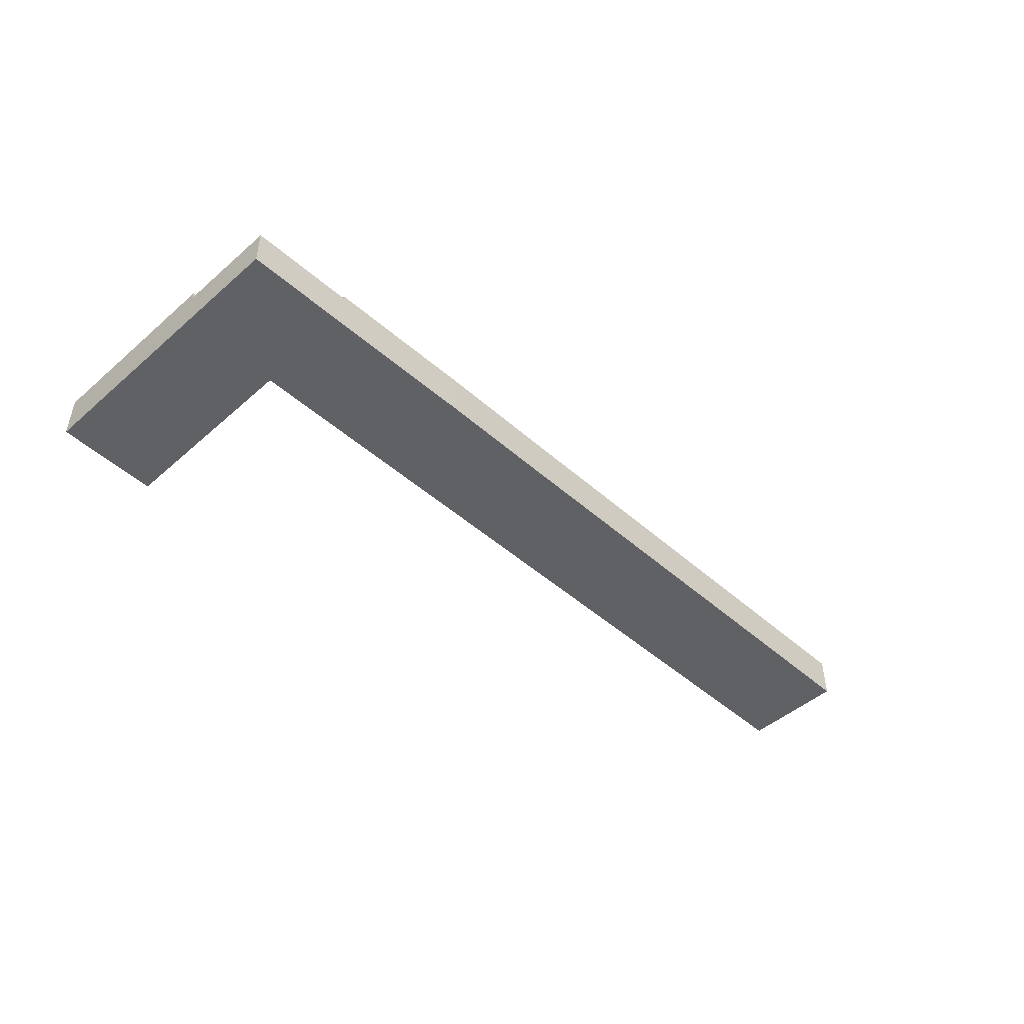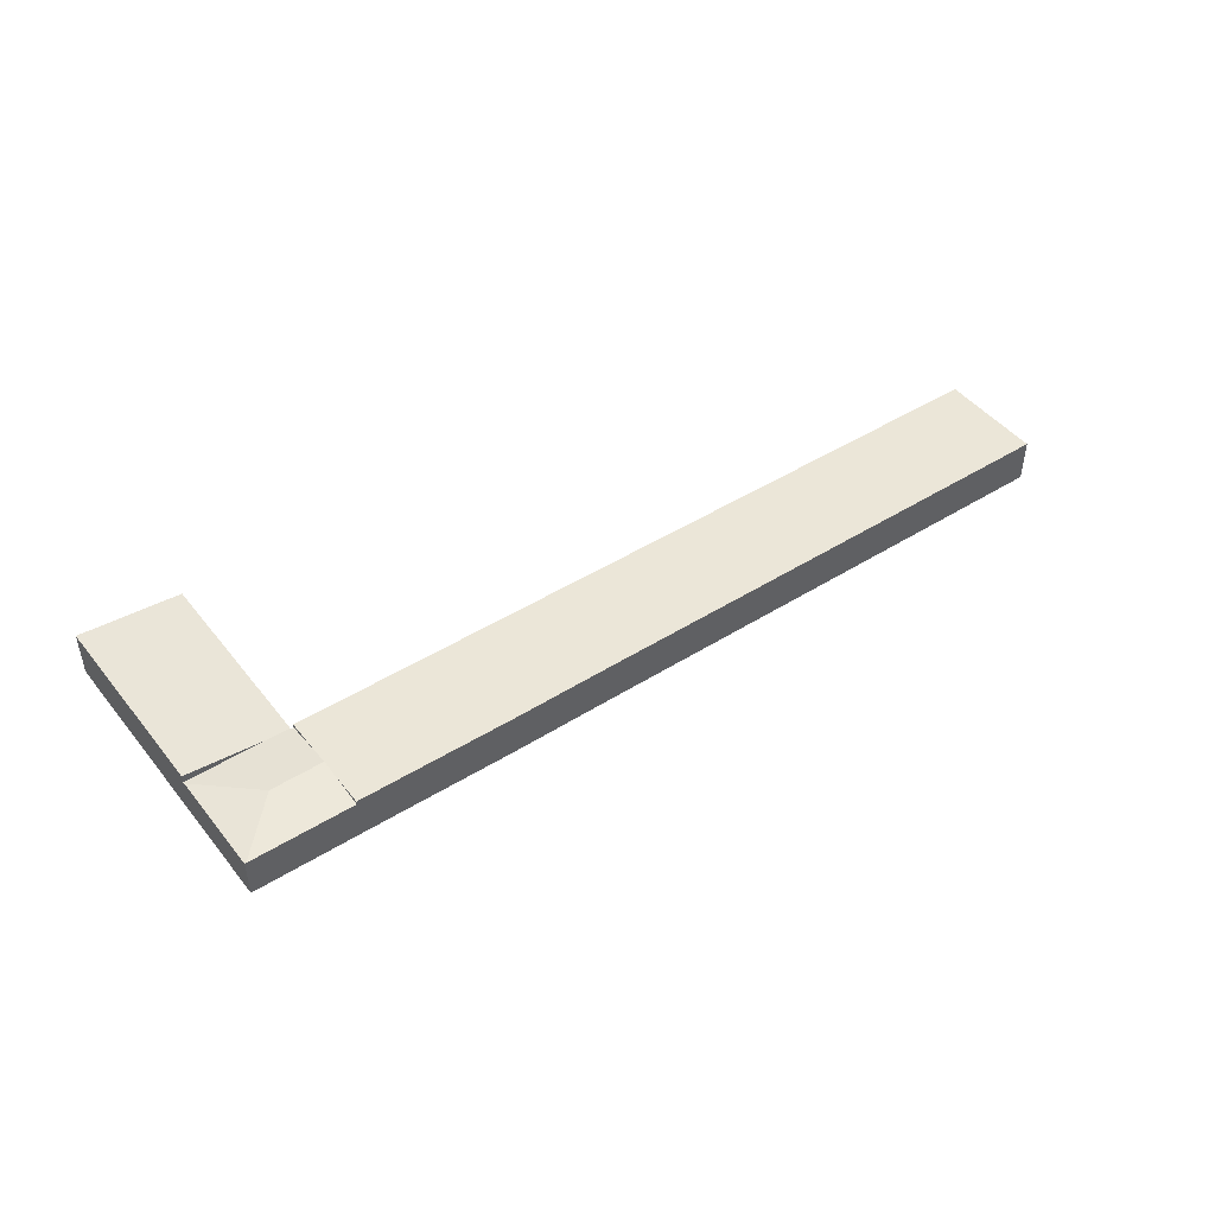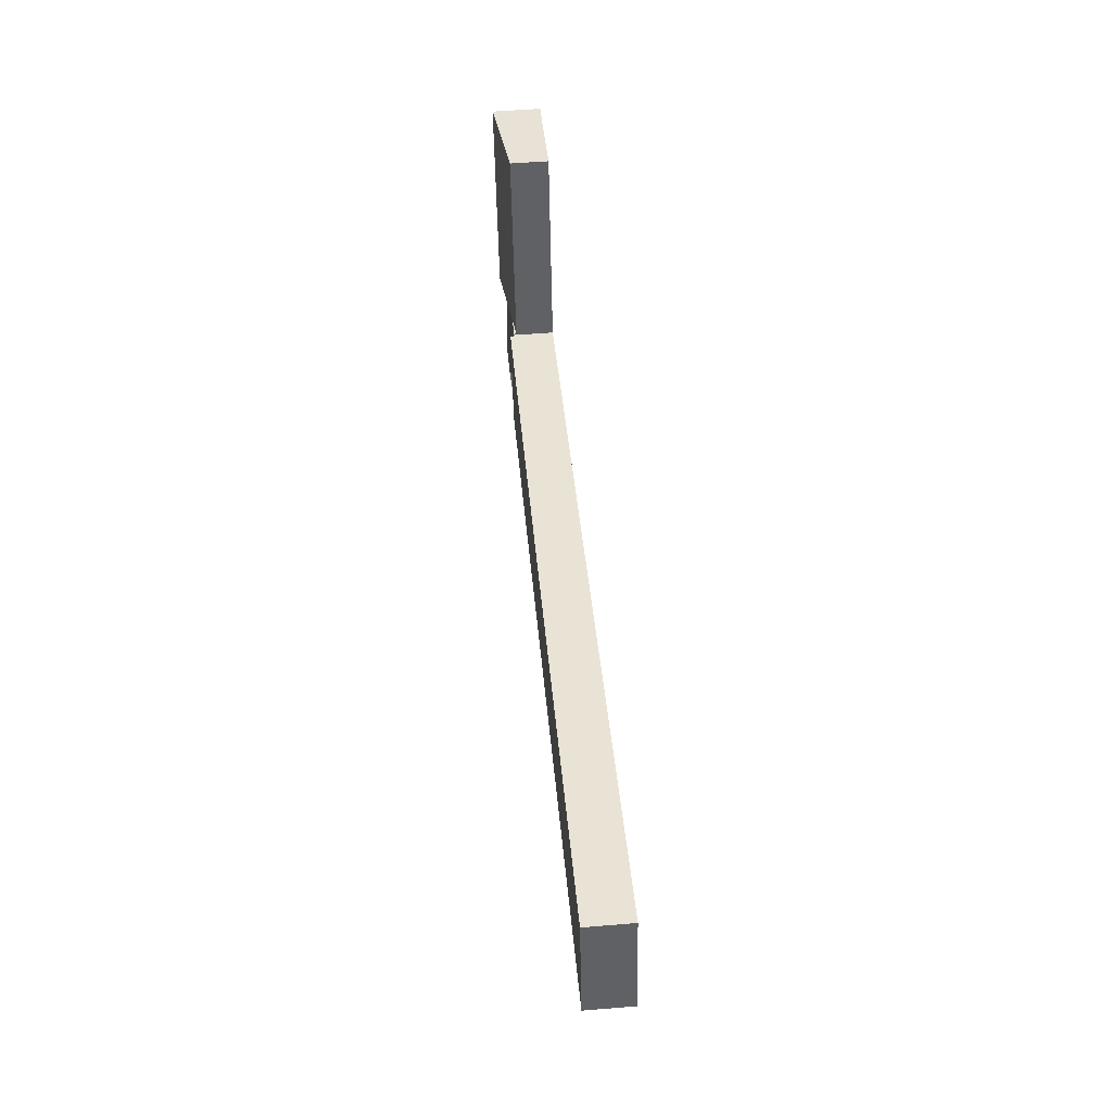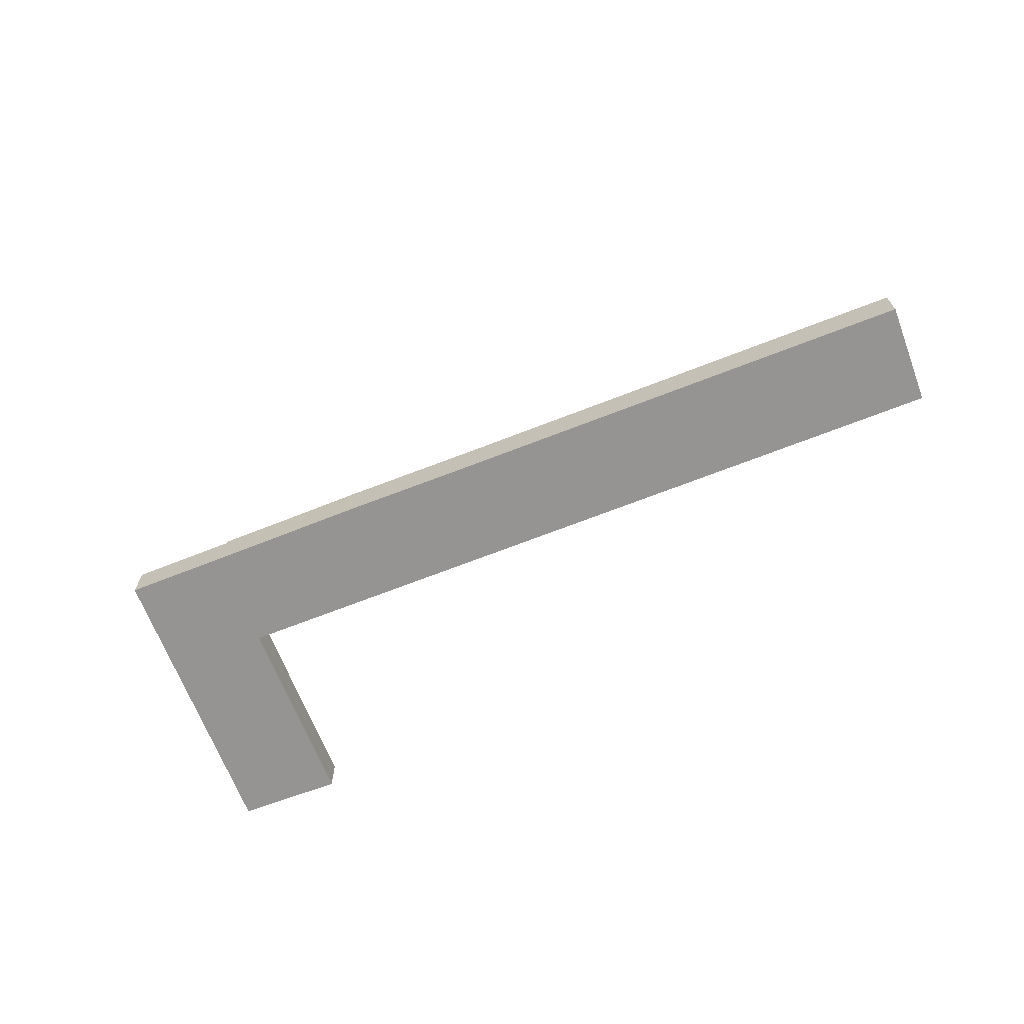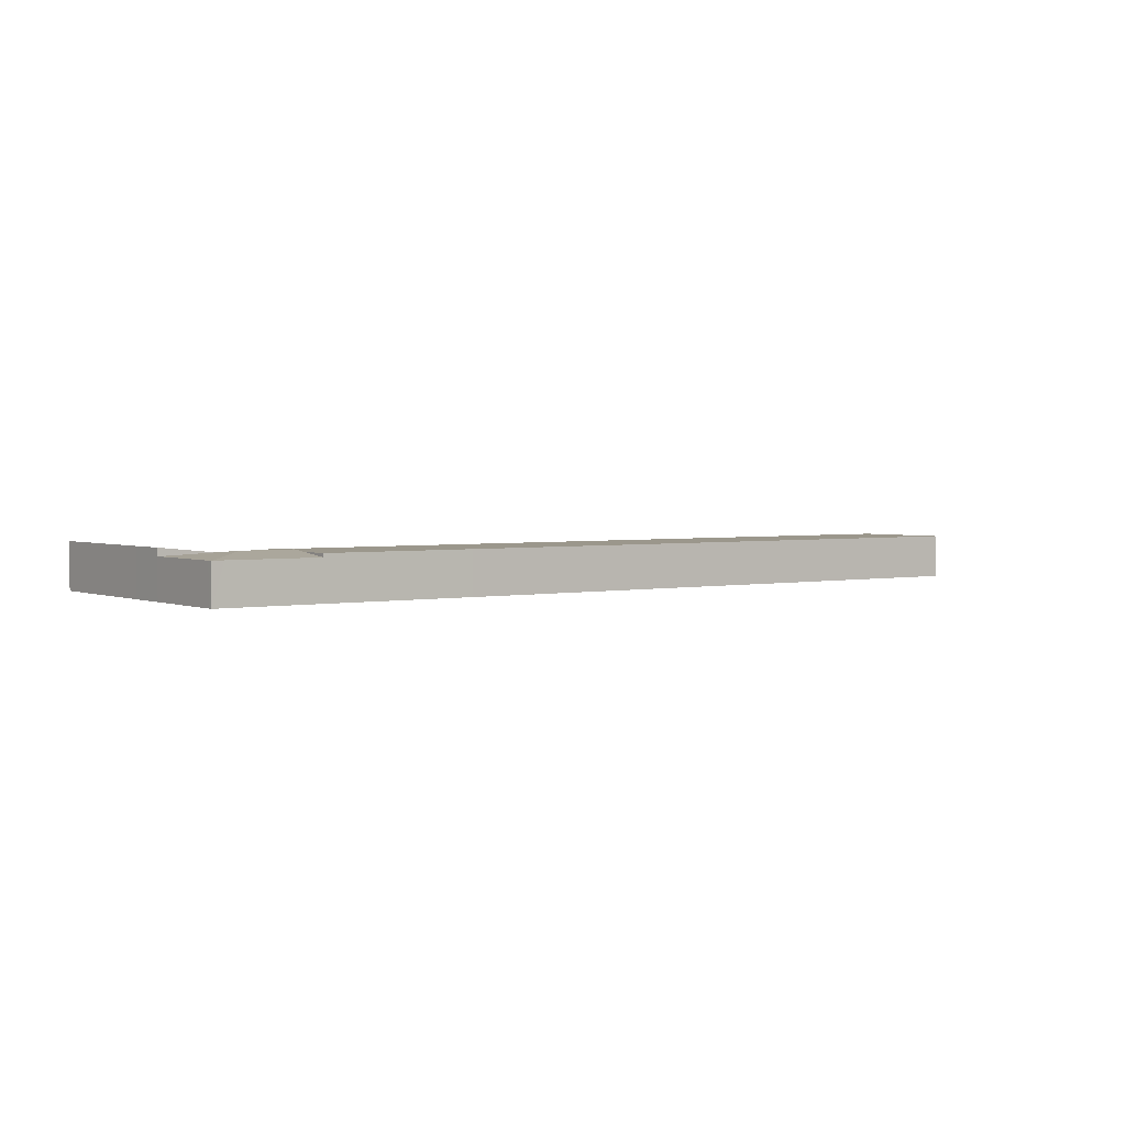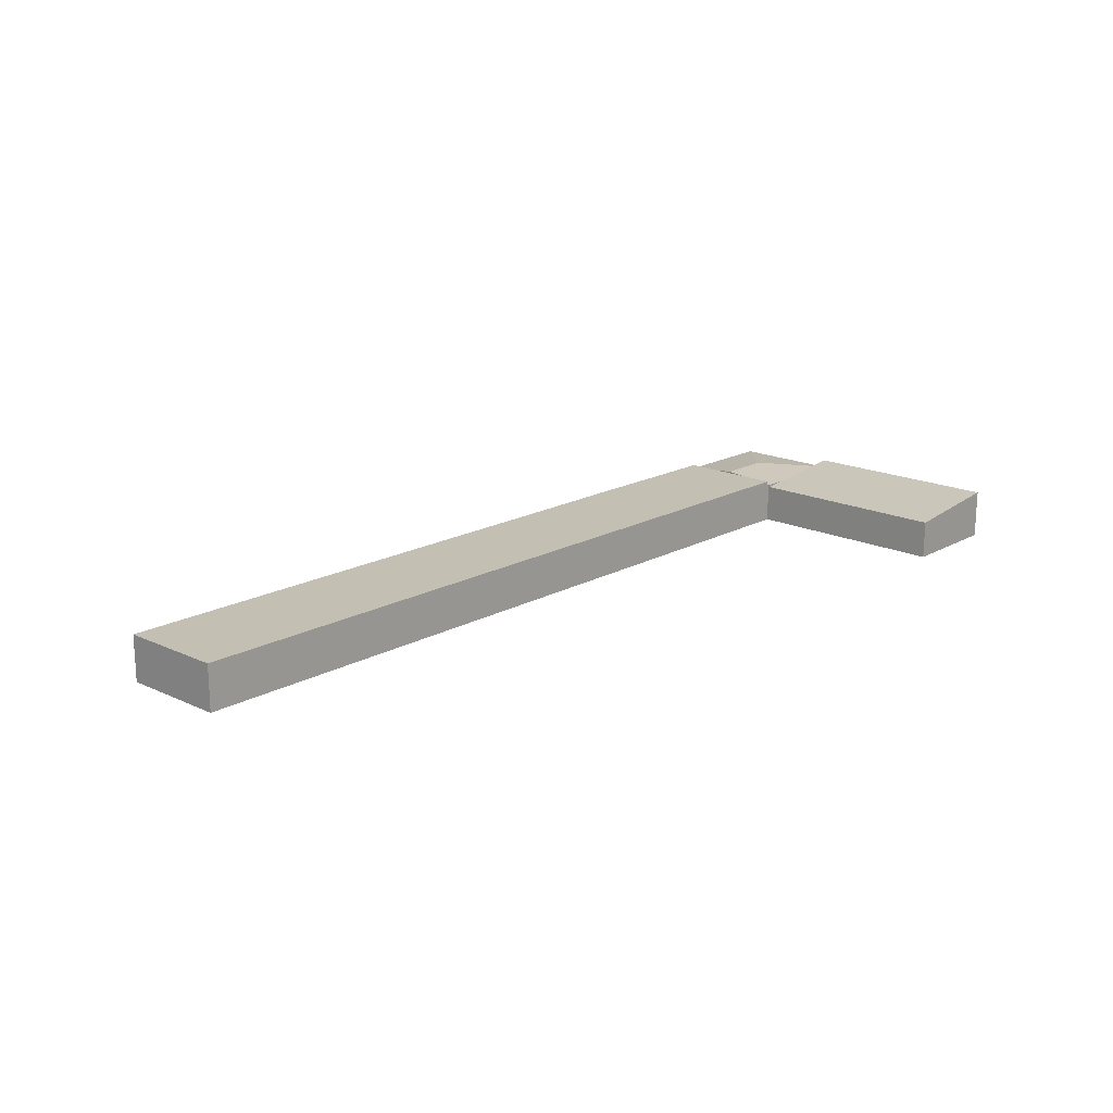
<metadata>
{"format":"obj","ext":"obj","renderer":"f3d","projection":"perspective","resolution":1024,"background":"white","views":[{"elev":-47.6,"azim":147.2,"up":"+Y"},{"elev":46.5,"azim":156.5,"up":"+Y"},{"elev":53.8,"azim":-95.0,"up":"+Z"},{"elev":-67.2,"azim":-146.4,"up":"+Y"},{"elev":2.7,"azim":156.1,"up":"+Y"},{"elev":17.9,"azim":-34.9,"up":"+Y"}]}
</metadata>
<code>
v  46.72 2.35 -3.654
v  51.87 2.817 -2.083
v  51.29 2.817 -4.63
v  45.34 2.21 -3.361
v  47.87 2.201 8.152
v  53.88 2.817 6.767
v  53.88 -4.144e-16 6.767
v  51.87 1.275e-16 -2.083
v  51.29 2.835e-16 -4.63
v  46.72 2.237e-16 -3.654
v  45.34 2.058e-16 -3.361
v  47.87 -4.992e-16 8.152
v  49.85 2.369 -10.63
v  50 2.361 -10.35
v  49.93 2.361 -10.65
v  47.59 2.688 -7.083
v  51.27 2.361 -4.727
v  49.22 2.369 -10.5
v  43.86 2.367 -9.376
v  44.31 2.583 -7.393
v  44.53 2.688 -6.432
v  51.29 2.35 -4.63
v  45.34 2.35 -3.361
v  45.33 2.359 -3.442
v  44.75 2.583 -5.47
v  45.21 2.359 -3.418
v  51.27 2.894e-16 -4.727
v  50 6.338e-16 -10.35
v  49.93 6.52e-16 -10.65
v  43.86 5.741e-16 -9.376
v  49.22 6.429e-16 -10.5
v  49.85 6.511e-16 -10.63
v  44.31 4.527e-16 -7.393
v  44.53 3.938e-16 -6.432
v  44.75 3.349e-16 -5.47
v  45.21 2.093e-16 -3.418
v  45.33 2.108e-16 -3.442
v  1.348 2.583 5.896
v  23.88 2.583 -5.125
v  0 2.583 1.582e-16
v  45.21 2.583 -3.418
v  28.44 2.583 -6.105
v  35 2.583 -7.541
v  41.44 2.583 -8.868
v  43.86 2.583 -9.376
v  44.53 2.583 -6.432
v  41.44 5.43e-16 -8.868
v  35 4.618e-16 -7.541
v  28.44 3.738e-16 -6.105
v  23.88 3.138e-16 -5.125
v  0 0 0
v  1.348 -3.61e-16 5.896
g defaultobject
f 1 2 3
f 2 1 4
f 2 4 5
f 2 5 6
f 7 2 6
f 2 7 8
f 2 8 3
f 3 8 9
f 9 1 3
f 1 9 10
f 1 10 4
f 4 10 11
f 11 5 4
f 5 11 12
f 5 7 6
f 7 5 12
f 8 10 9
f 10 8 7
f 10 7 11
f 11 7 12
f 13 14 15
f 14 13 16
f 14 16 17
f 18 16 13
f 16 18 19
f 16 19 20
f 16 20 21
f 17 1 22
f 1 17 16
f 1 16 23
f 23 16 24
f 24 16 21
f 24 21 25
f 24 25 26
f 9 17 22
f 17 9 14
f 14 9 27
f 14 27 28
f 14 28 15
f 15 28 29
f 29 13 15
f 13 29 18
f 18 29 19
f 19 29 30
f 30 29 31
f 31 29 32
f 30 20 19
f 20 30 33
f 20 33 21
f 21 33 25
f 25 33 26
f 26 33 34
f 26 34 35
f 26 35 36
f 37 23 24
f 23 37 11
f 36 24 26
f 24 36 37
f 1 9 22
f 9 1 10
f 10 1 23
f 10 23 11
f 35 37 36
f 37 10 11
f 10 37 35
f 10 35 34
f 10 34 9
f 9 34 33
f 9 33 30
f 9 30 31
f 9 31 27
f 27 31 28
f 28 31 32
f 28 32 29
f 38 39 40
f 39 38 41
f 39 41 42
f 42 41 43
f 43 41 44
f 44 41 45
f 45 41 20
f 20 41 46
f 46 41 25
f 20 30 45
f 30 20 46
f 30 46 33
f 33 46 25
f 33 25 41
f 33 41 34
f 34 41 35
f 35 41 36
f 30 44 45
f 44 30 47
f 44 47 43
f 43 47 48
f 43 48 42
f 42 48 49
f 42 49 39
f 39 49 50
f 39 50 40
f 40 50 51
f 51 38 40
f 38 51 52
f 52 41 38
f 41 52 36
f 50 52 51
f 52 50 36
f 36 50 49
f 36 49 48
f 36 48 47
f 36 47 30
f 36 30 33
f 36 33 34
f 36 34 35

</code>
